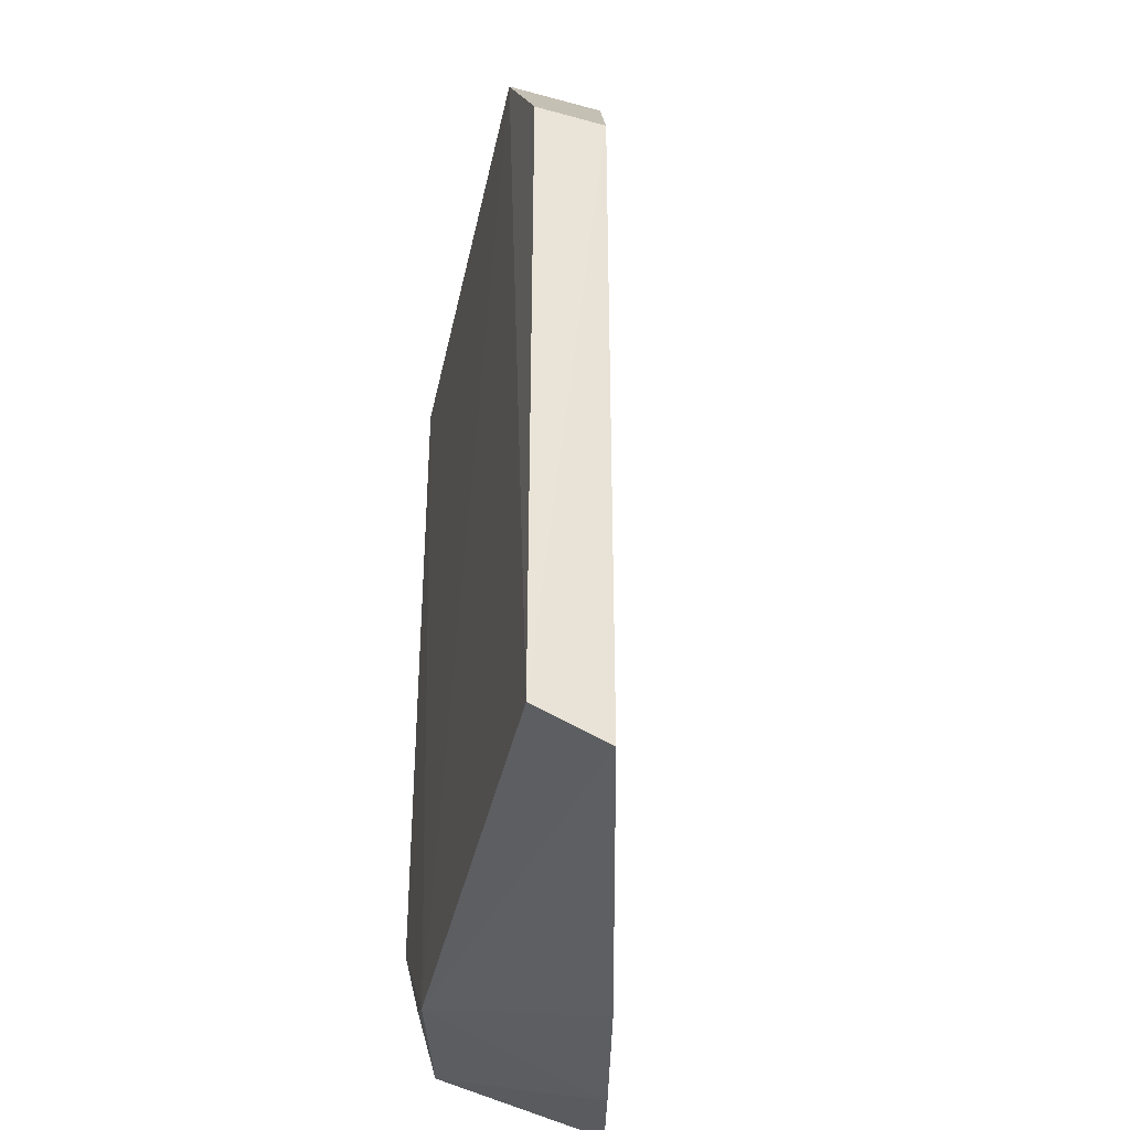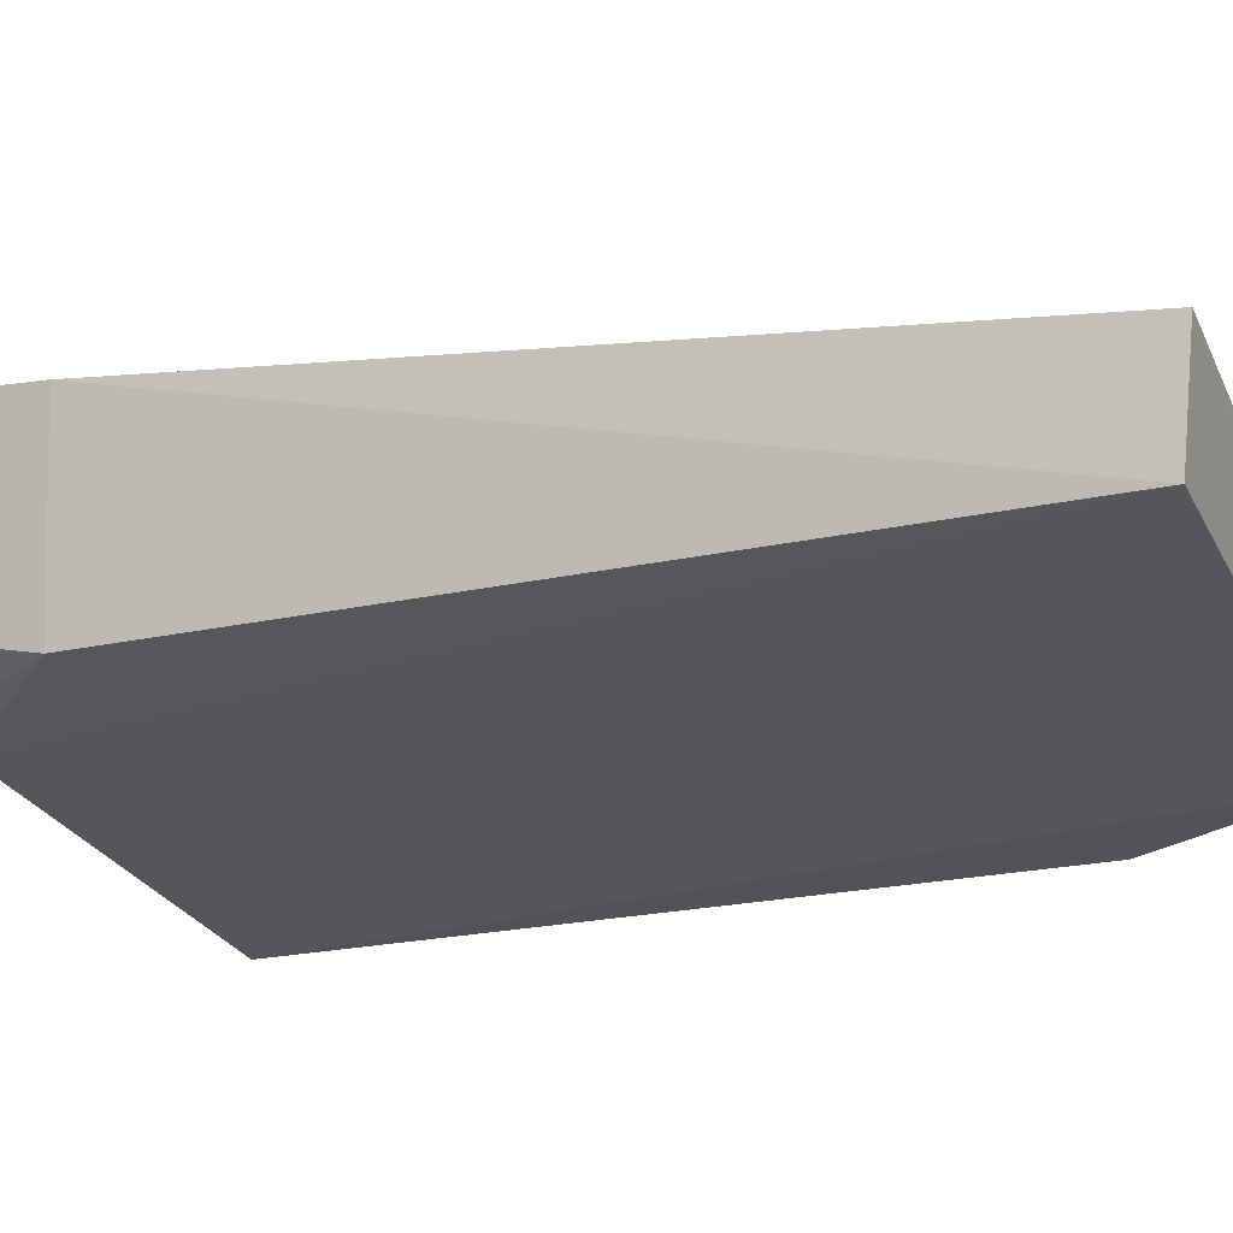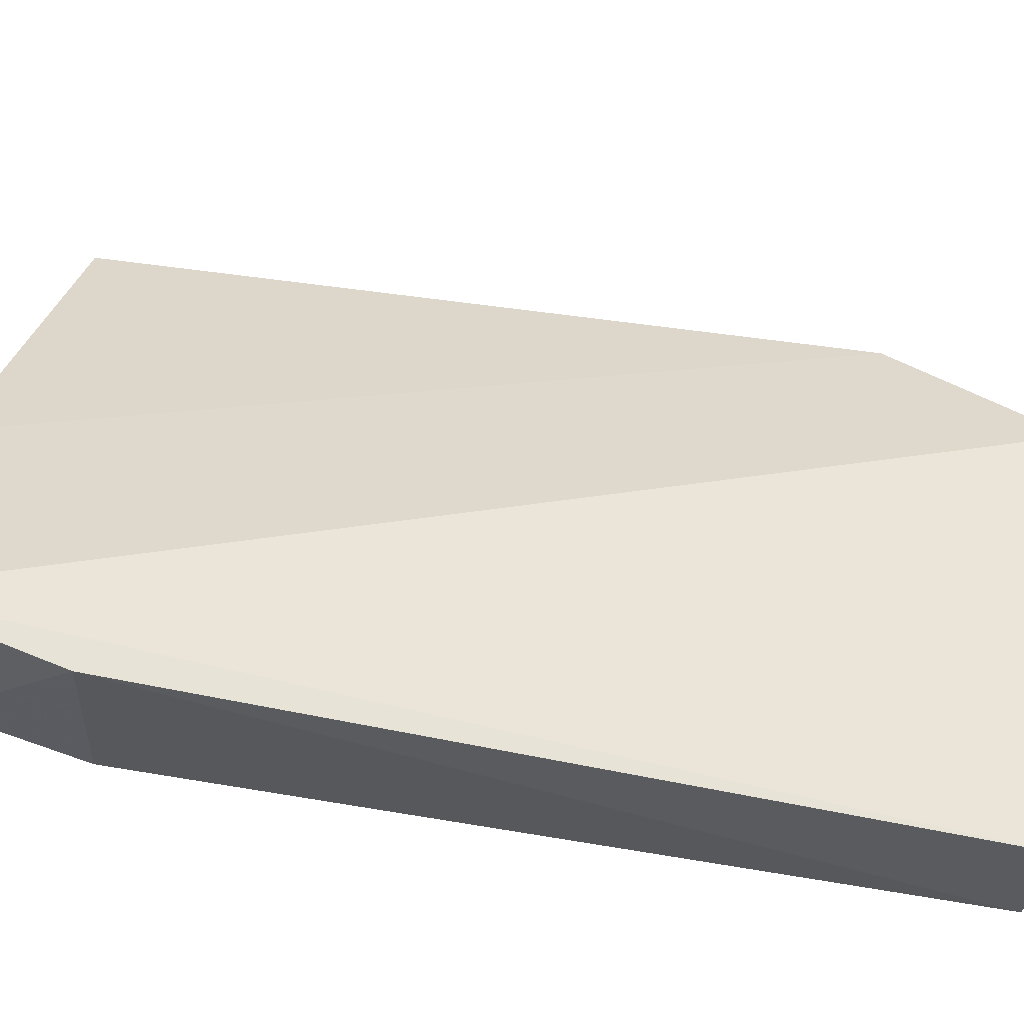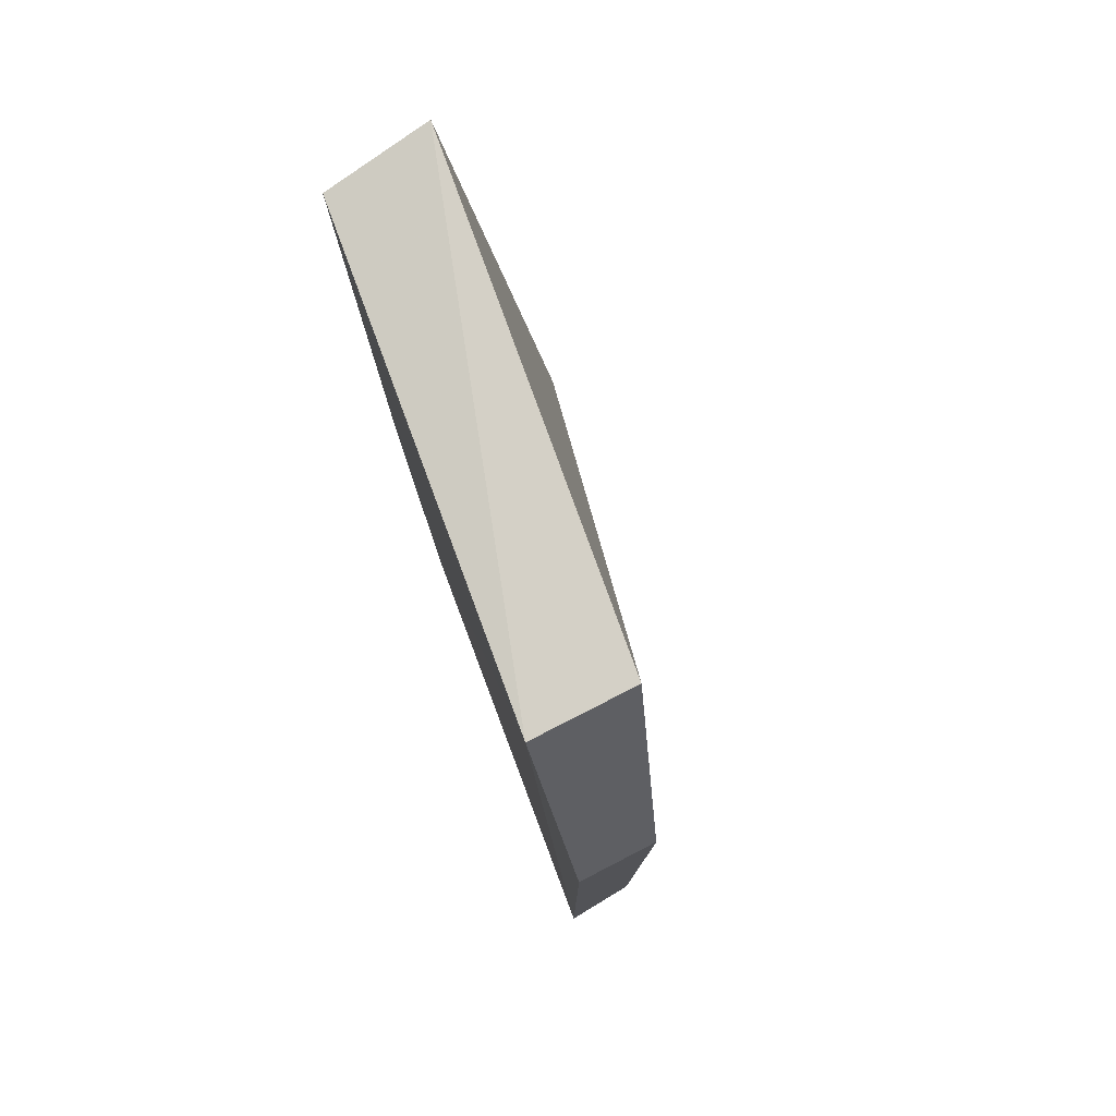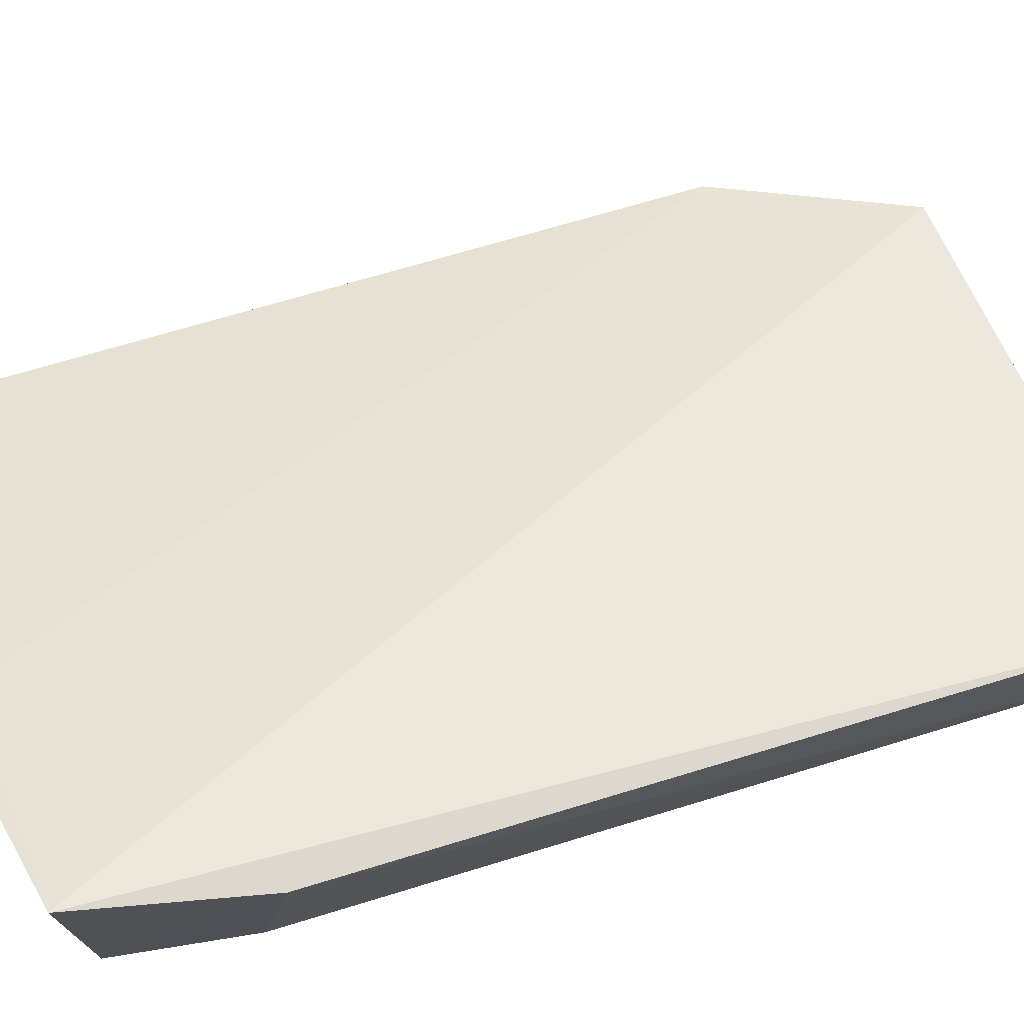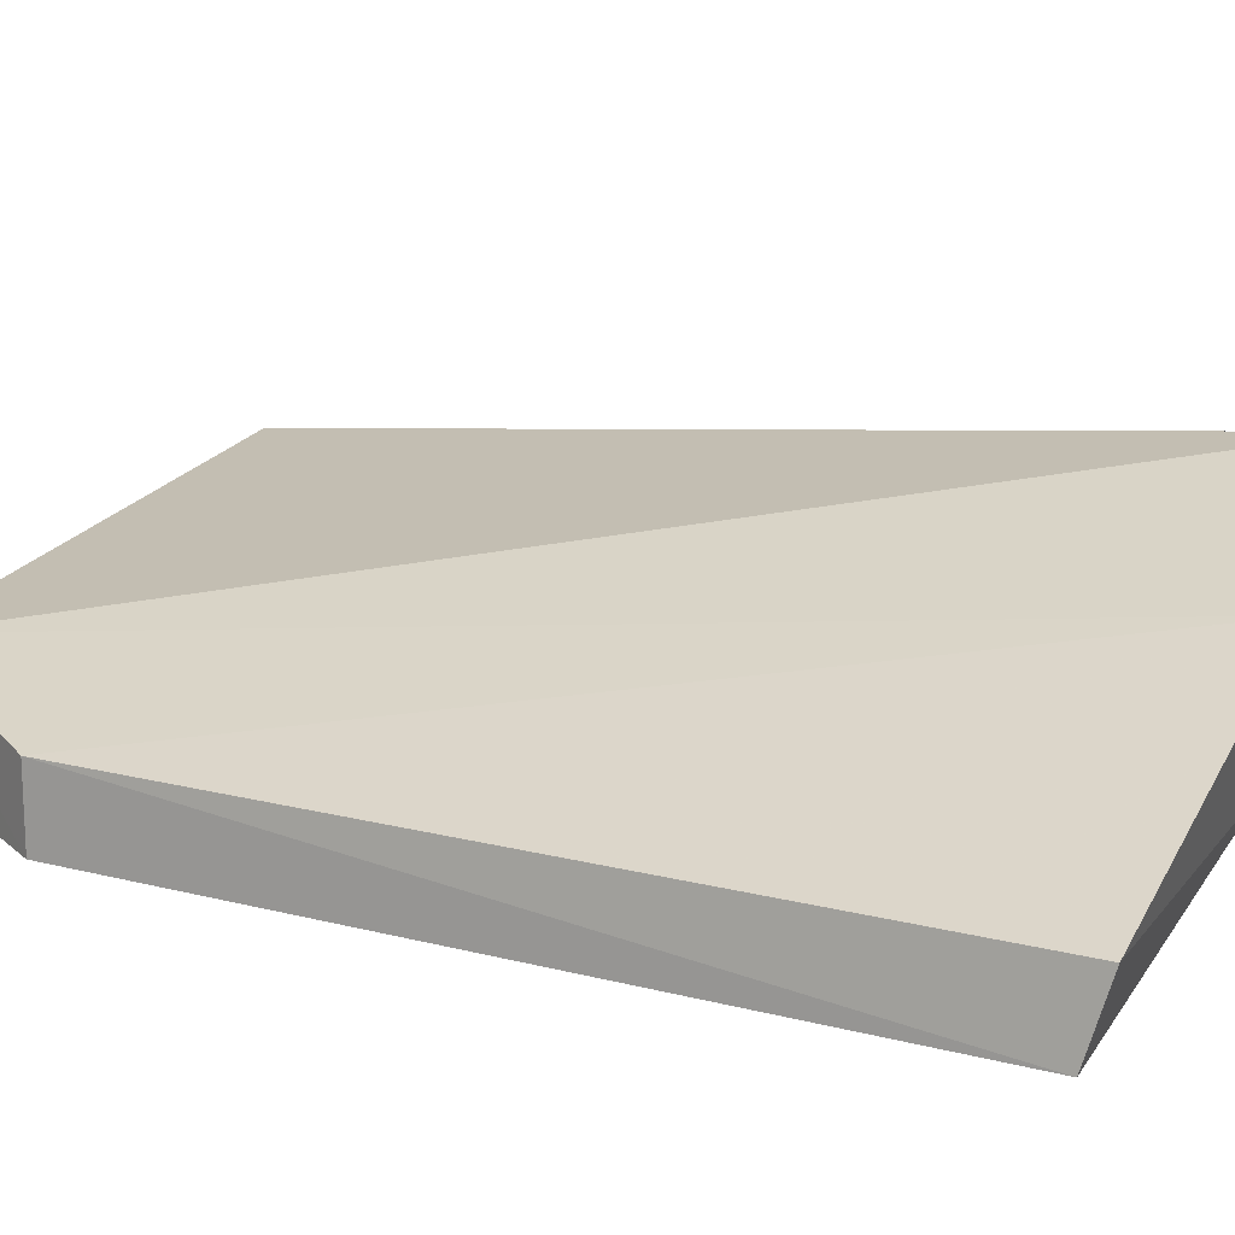
<metadata>
{"format":"obj","ext":"obj","renderer":"f3d","projection":"perspective","resolution":1024,"background":"white","views":[{"elev":-42.9,"azim":73.9,"up":"+Z"},{"elev":-22.2,"azim":-68.4,"up":"+Y"},{"elev":46.4,"azim":-79.3,"up":"+Y"},{"elev":78.6,"azim":65.9,"up":"+Z"},{"elev":59.4,"azim":-108.3,"up":"+Y"},{"elev":18.3,"azim":116.2,"up":"+Y"}]}
</metadata>
<code>
v -0.01499 -0.03216 0.02609
v -0.007502 -0.039 0.01397
v -0.008128 -0.03407 -0.03738
v -0.04809 -0.02261 -0.03635
v -0.04702 -0.03682 0.02541
v -0.03192 -0.02697 -0.03775
v -0.007768 -0.03405 0.01412
v -0.01466 -0.03897 0.02591
v -0.04812 -0.0298 0.02645
v -0.03774 -0.03713 -0.03549
v -0.007484 -0.03896 -0.03609
v -0.05 -0.02448 -0.02469
v -0.04142 -0.02443 -0.03763
v -0.04687 -0.03642 -0.02593
v -0.04646 -0.03419 -0.03481
v -0.04219 -0.03642 -0.03287
f 6 4 1
f 7 1 2
f 7 6 1
f 7 3 6
f 8 2 1
f 9 1 4
f 9 8 1
f 9 5 8
f 10 8 5
f 10 6 3
f 11 7 2
f 11 3 7
f 11 10 3
f 11 2 8
f 11 8 10
f 12 9 4
f 12 5 9
f 13 4 6
f 13 6 10
f 14 10 5
f 14 5 12
f 15 13 10
f 15 4 13
f 15 14 12
f 15 12 4
f 16 15 10
f 16 10 14
f 16 14 15

</code>
